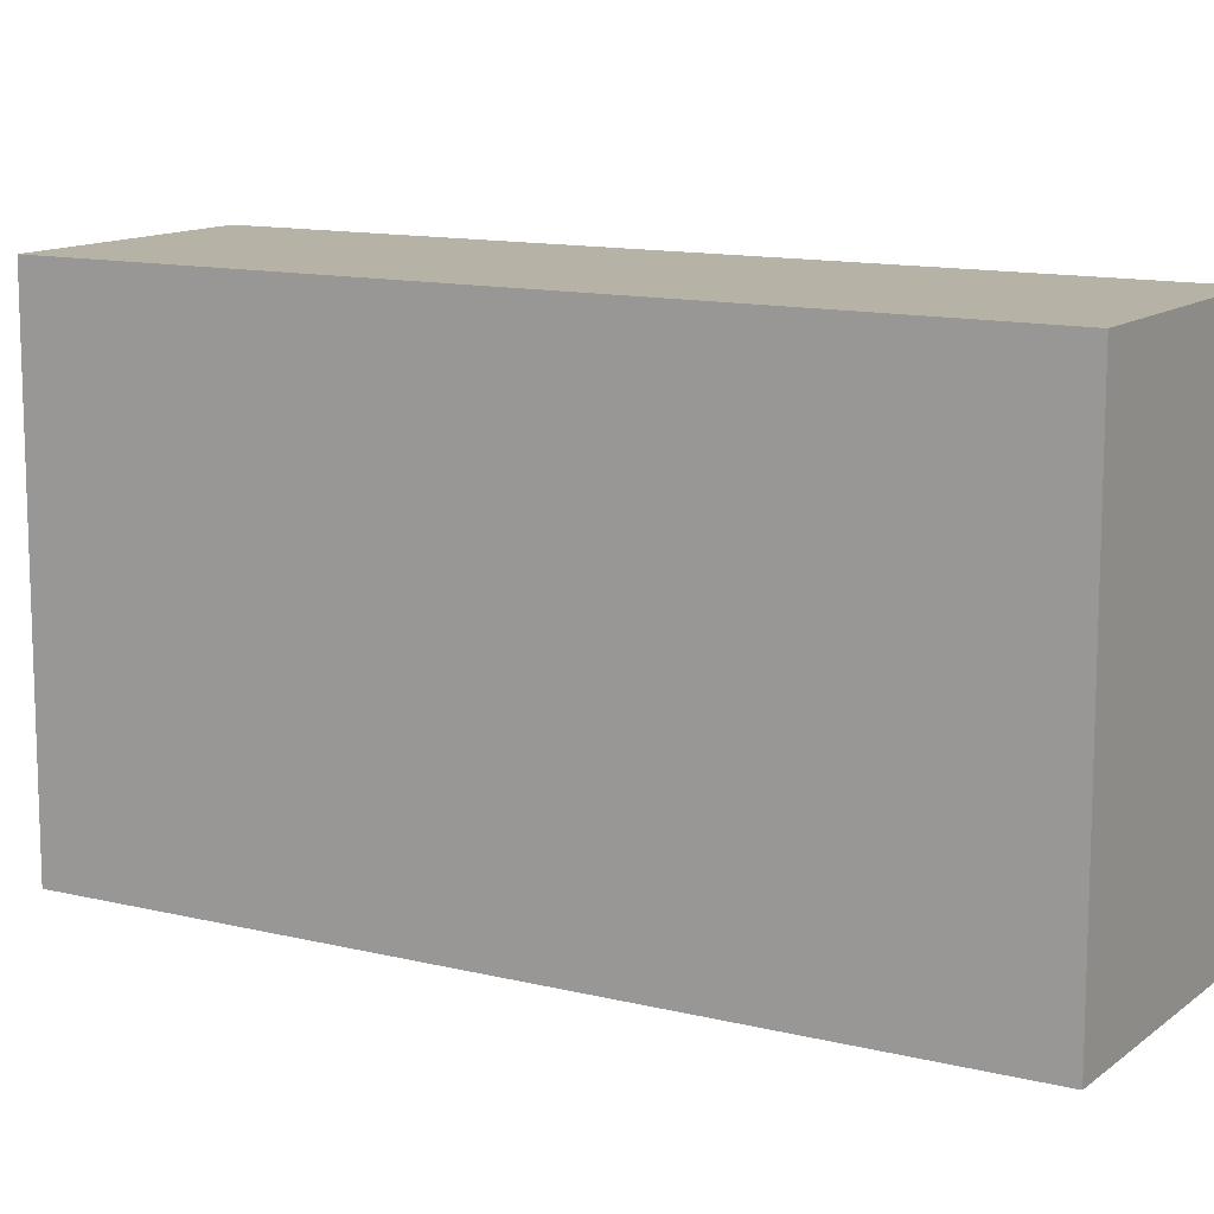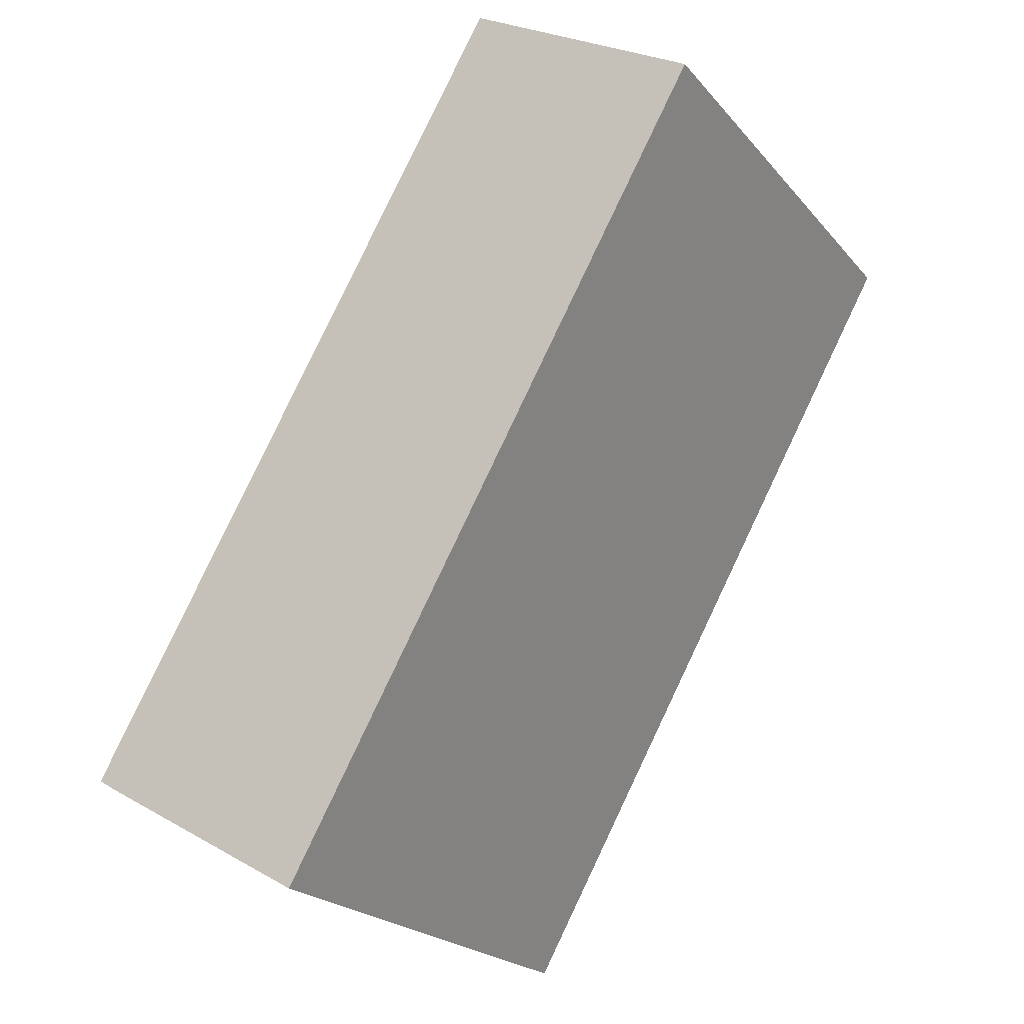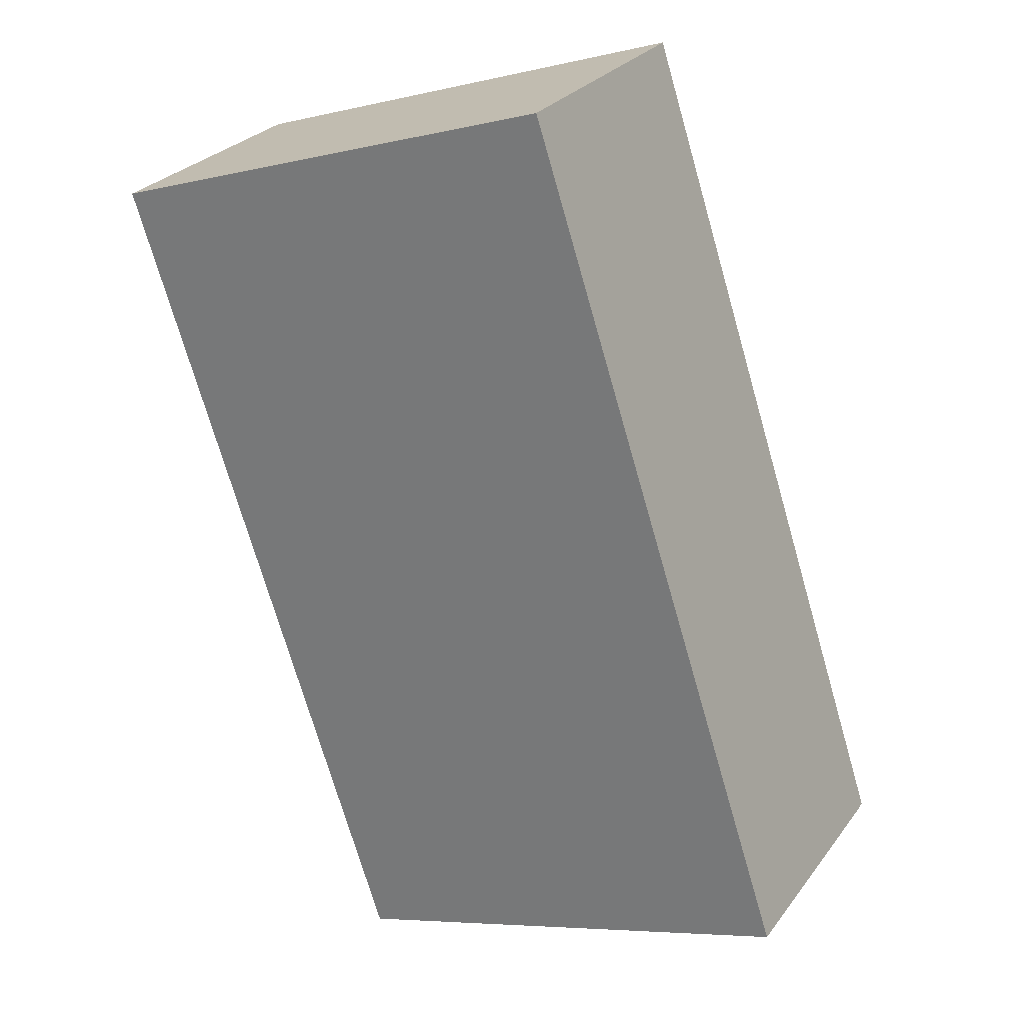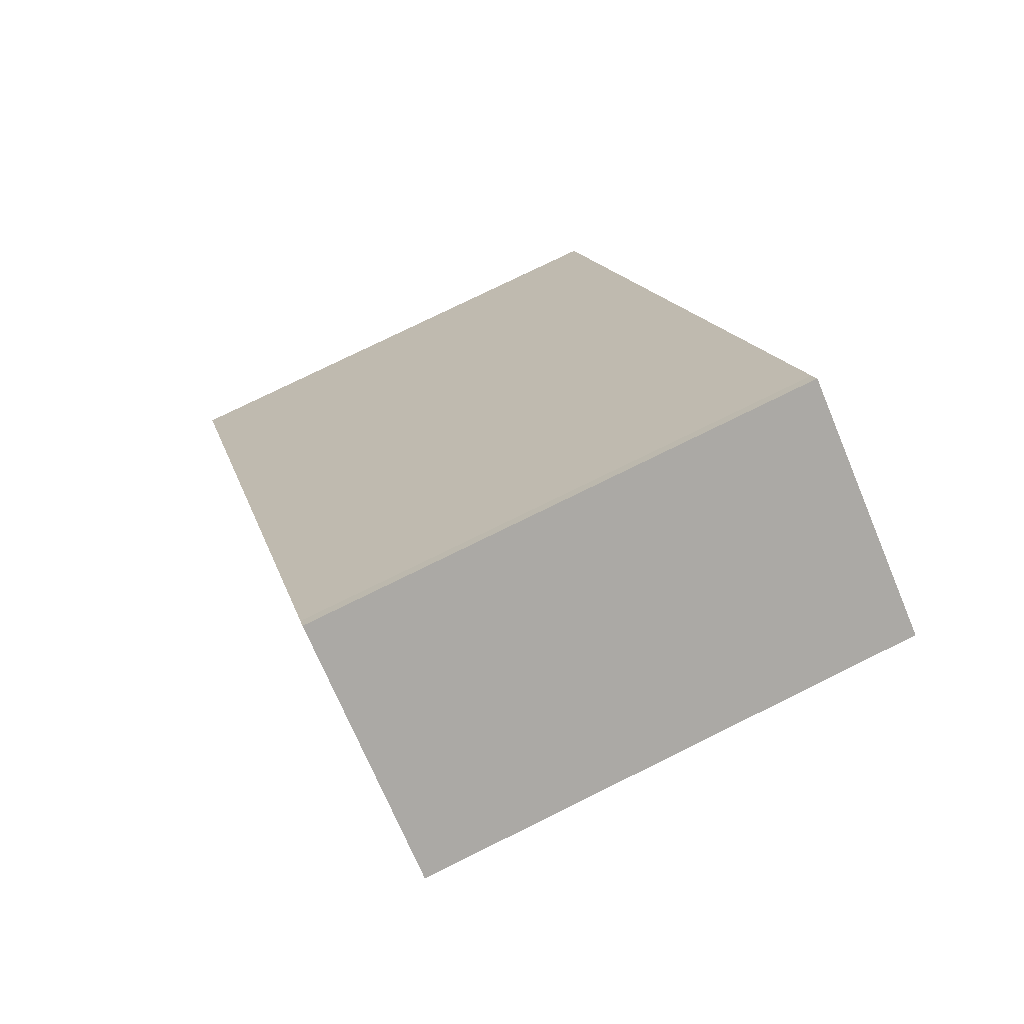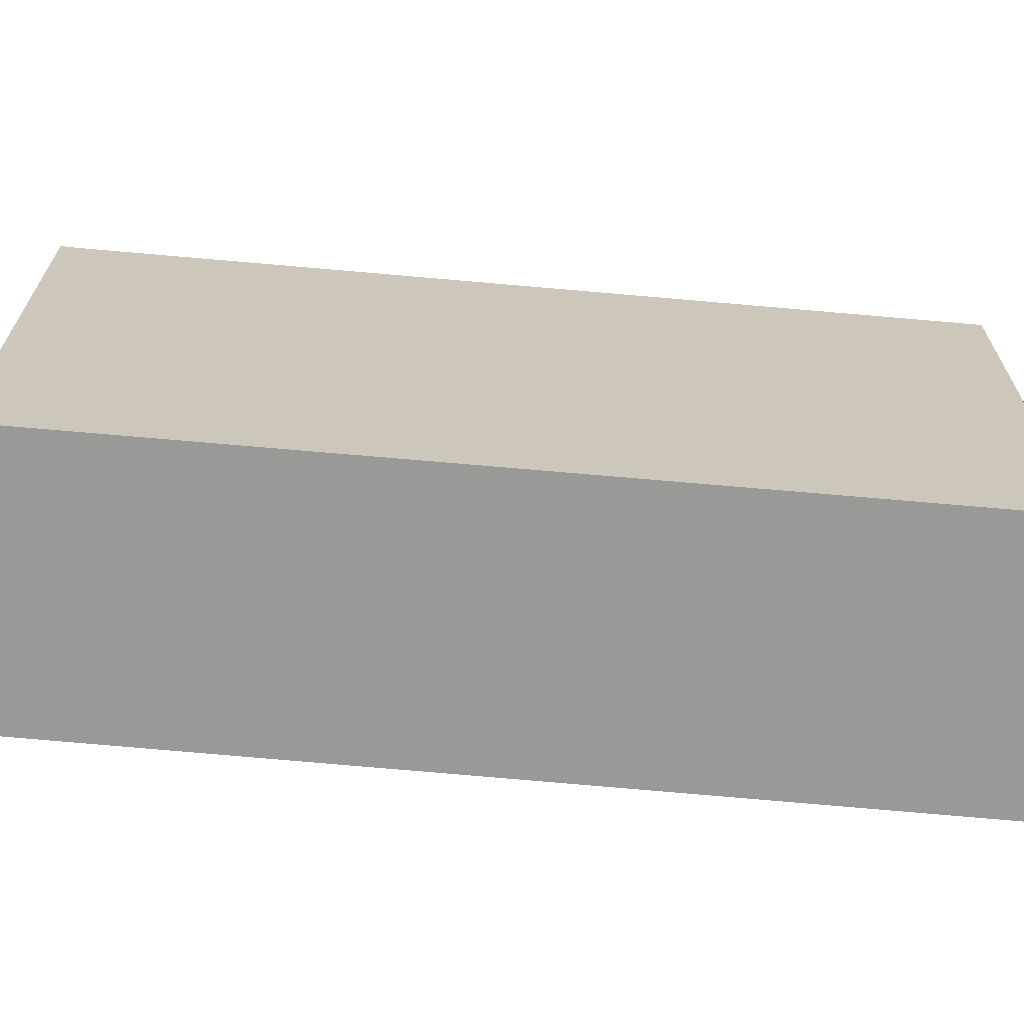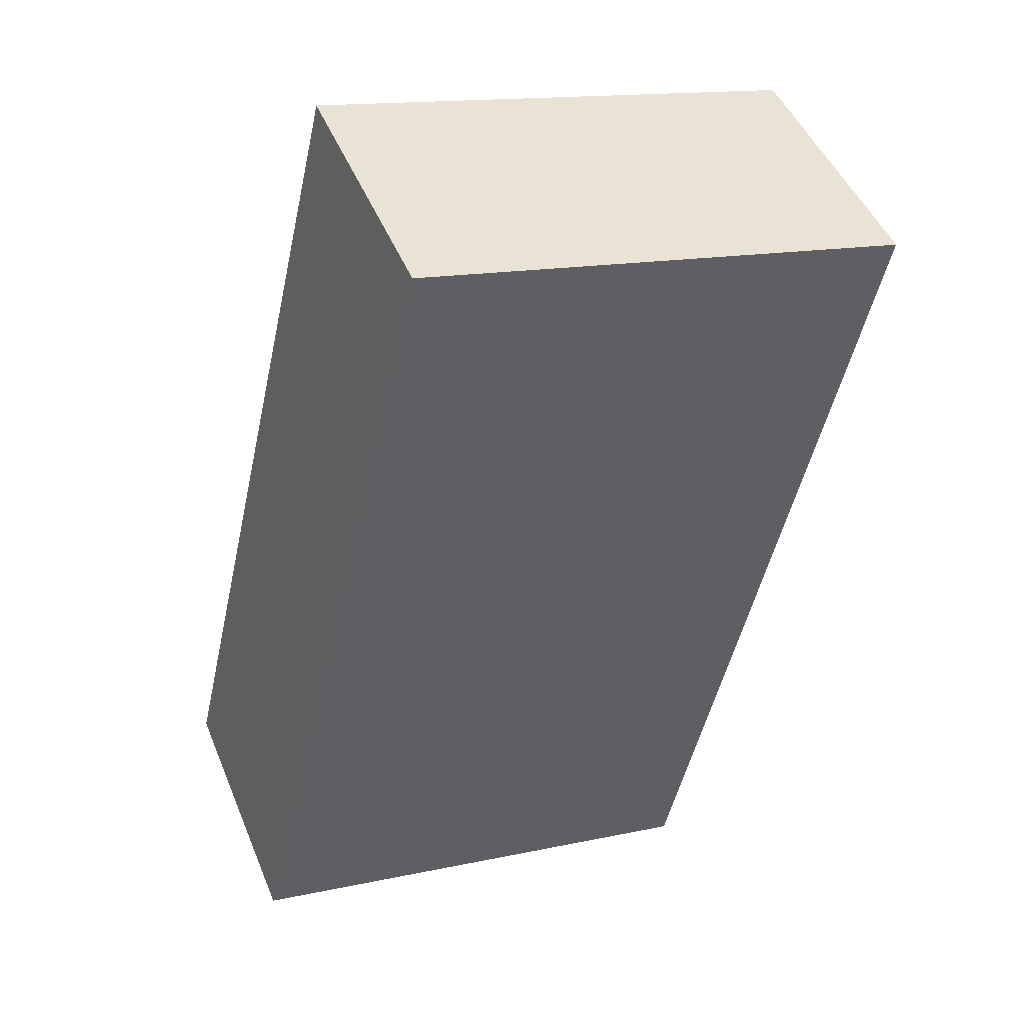
<metadata>
{"format":"obj","ext":"obj","renderer":"f3d","projection":"perspective","resolution":1024,"background":"white","views":[{"elev":12.3,"azim":-89.2,"up":"+Y"},{"elev":-22.1,"azim":-150.9,"up":"+Z"},{"elev":-6.7,"azim":-56.0,"up":"+Z"},{"elev":77.3,"azim":-116.2,"up":"+Z"},{"elev":-68.8,"azim":55.3,"up":"+Y"},{"elev":14.8,"azim":-115.1,"up":"+Z"}]}
</metadata>
<code>
v  15.35 11.89 -15.2
v  5.656 11.89 2.795
v  15.76 11.89 -14.96
v  10.21 11.89 -18.12
v  0 11.89 7.279e-16
v  5.48 11.89 3.12
v  15.76 9.158e-16 -14.96
v  15.35 9.31e-16 -15.2
v  10.21 1.109e-15 -18.12
v  0 0 0
v  5.48 -1.91e-16 3.12
v  5.656 -1.711e-16 2.795
g defaultobject
f 1 2 3
f 2 1 4
f 2 4 5
f 2 5 6
f 7 1 3
f 1 7 8
f 8 4 1
f 4 8 9
f 9 5 4
f 5 9 10
f 10 6 5
f 6 10 11
f 12 3 2
f 3 12 7
f 11 2 6
f 2 11 12
f 7 9 8
f 9 7 10
f 10 7 12
f 10 12 11

</code>
